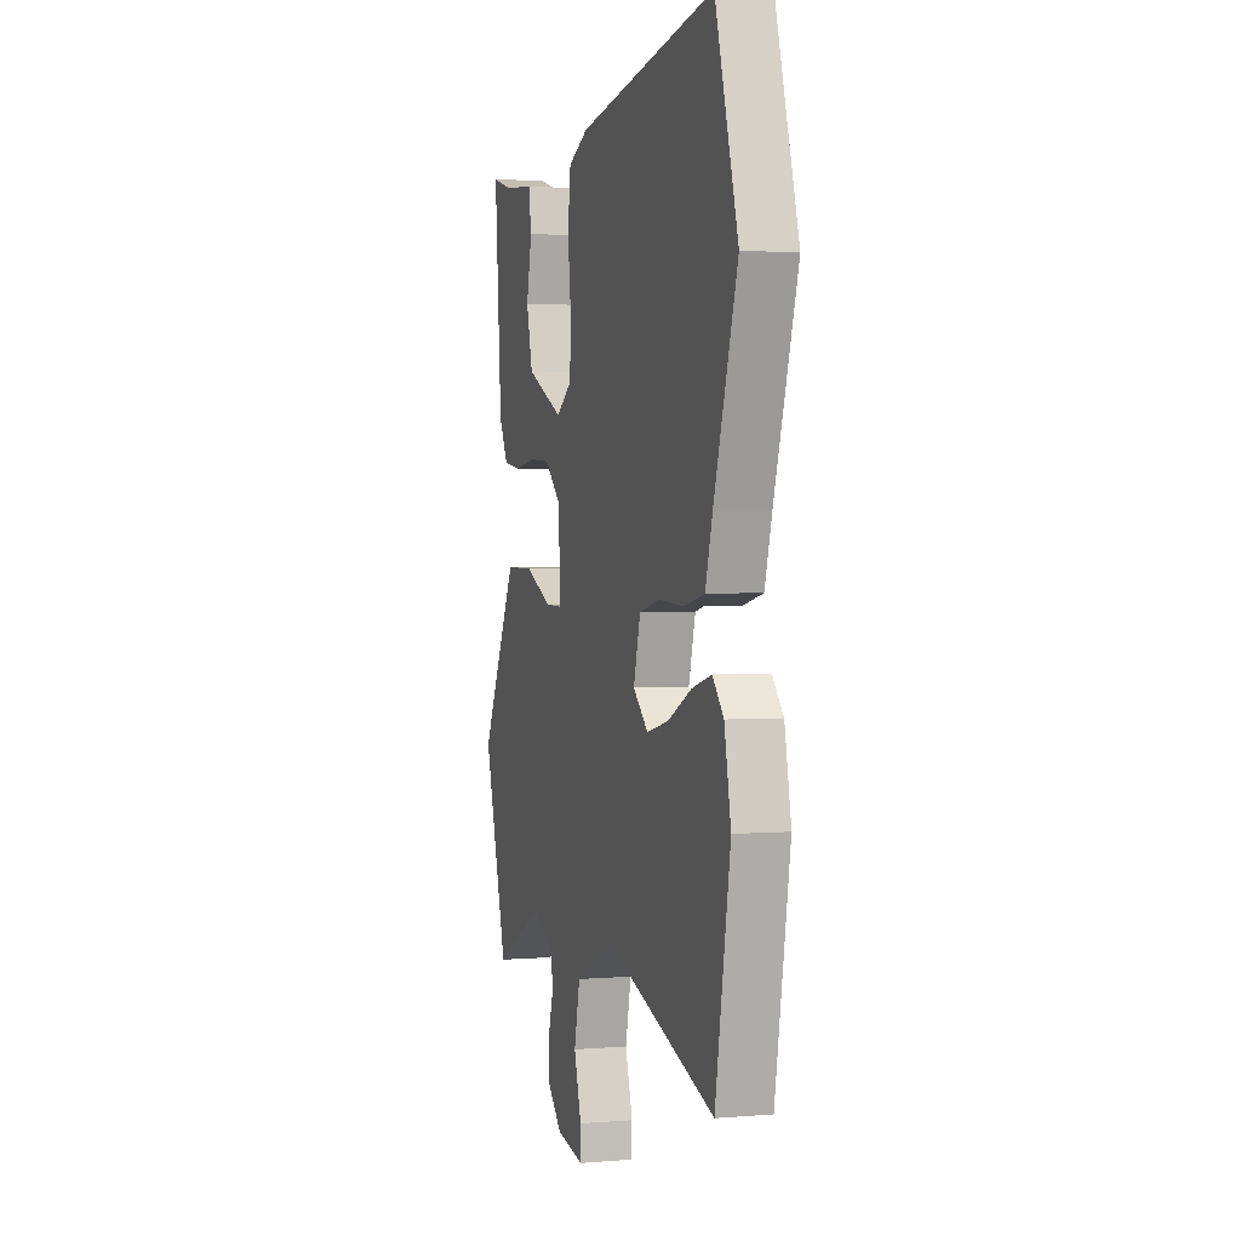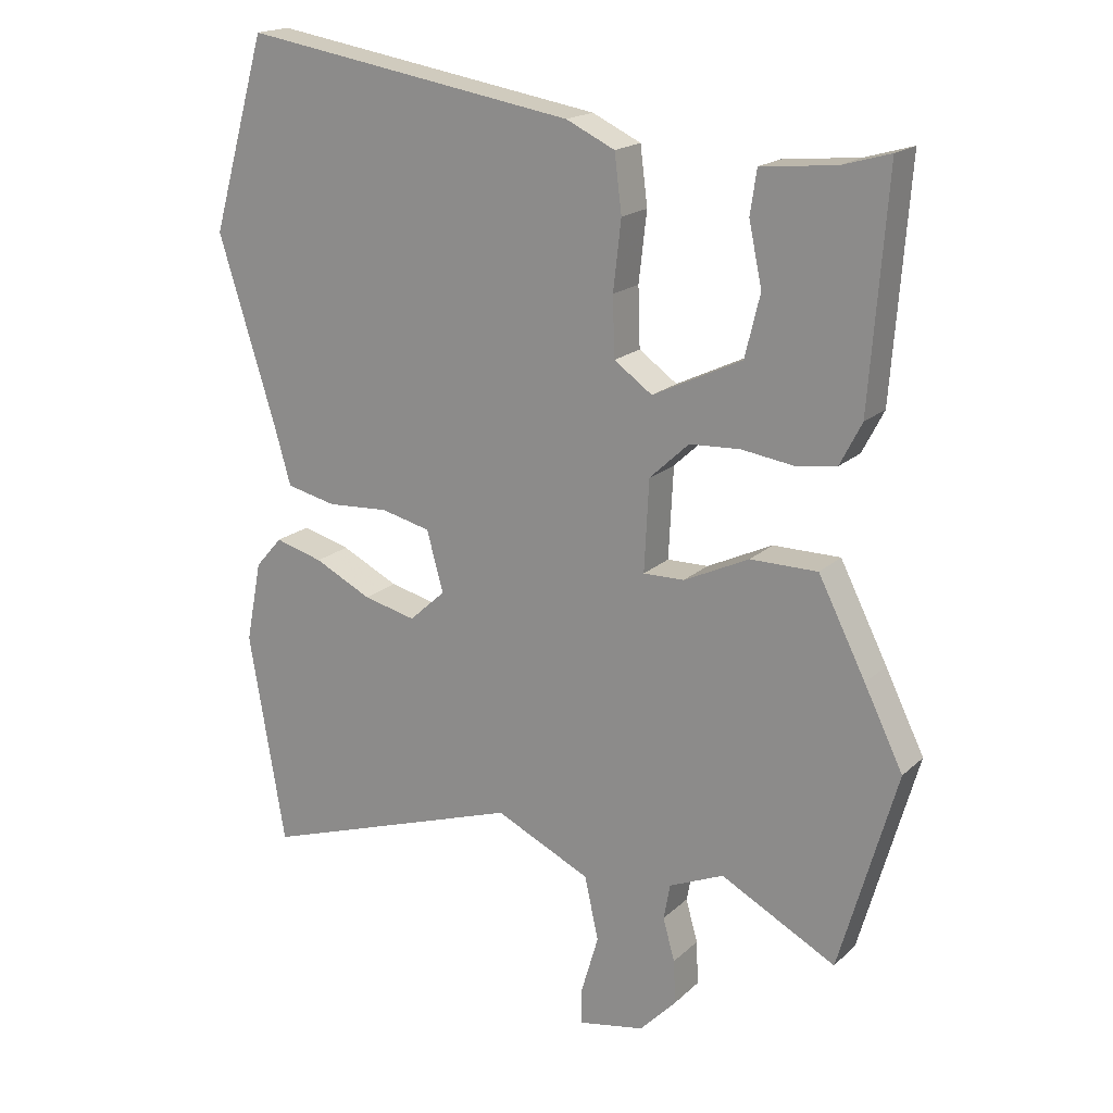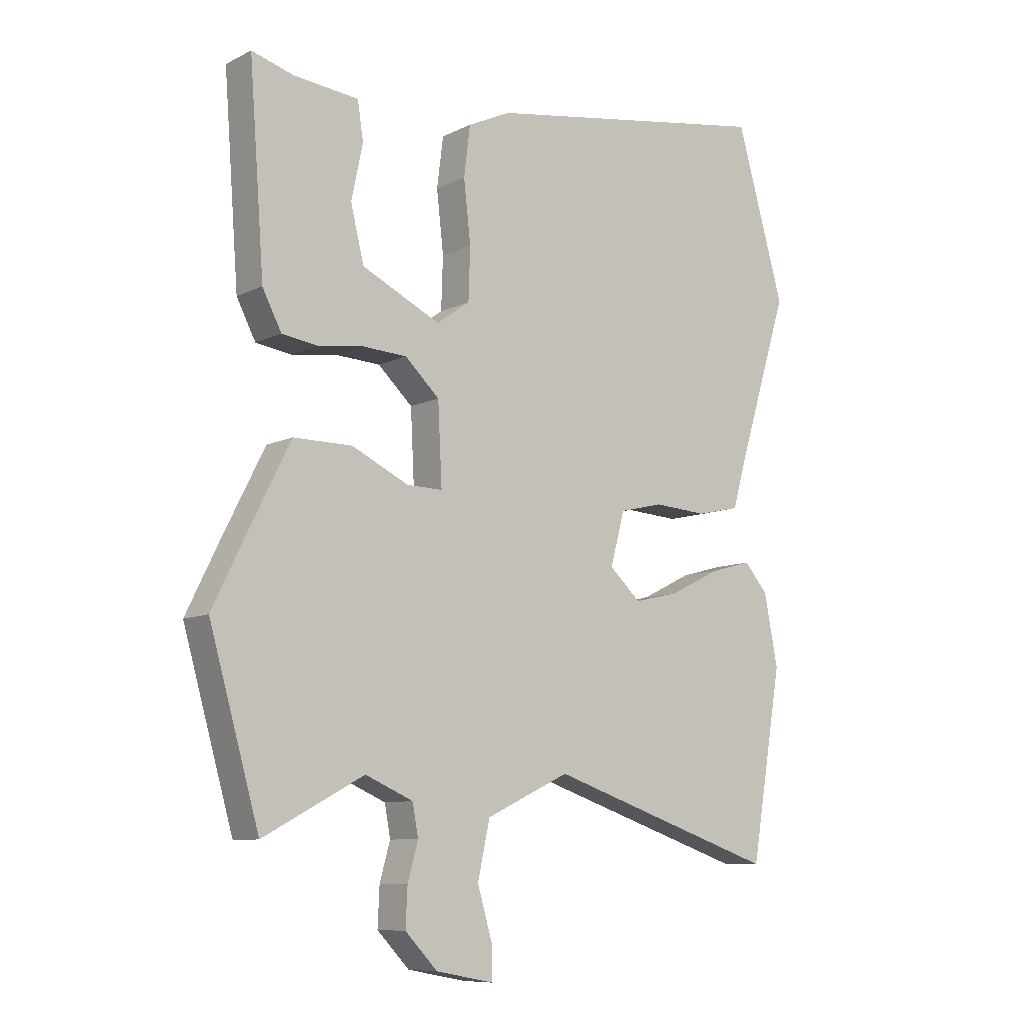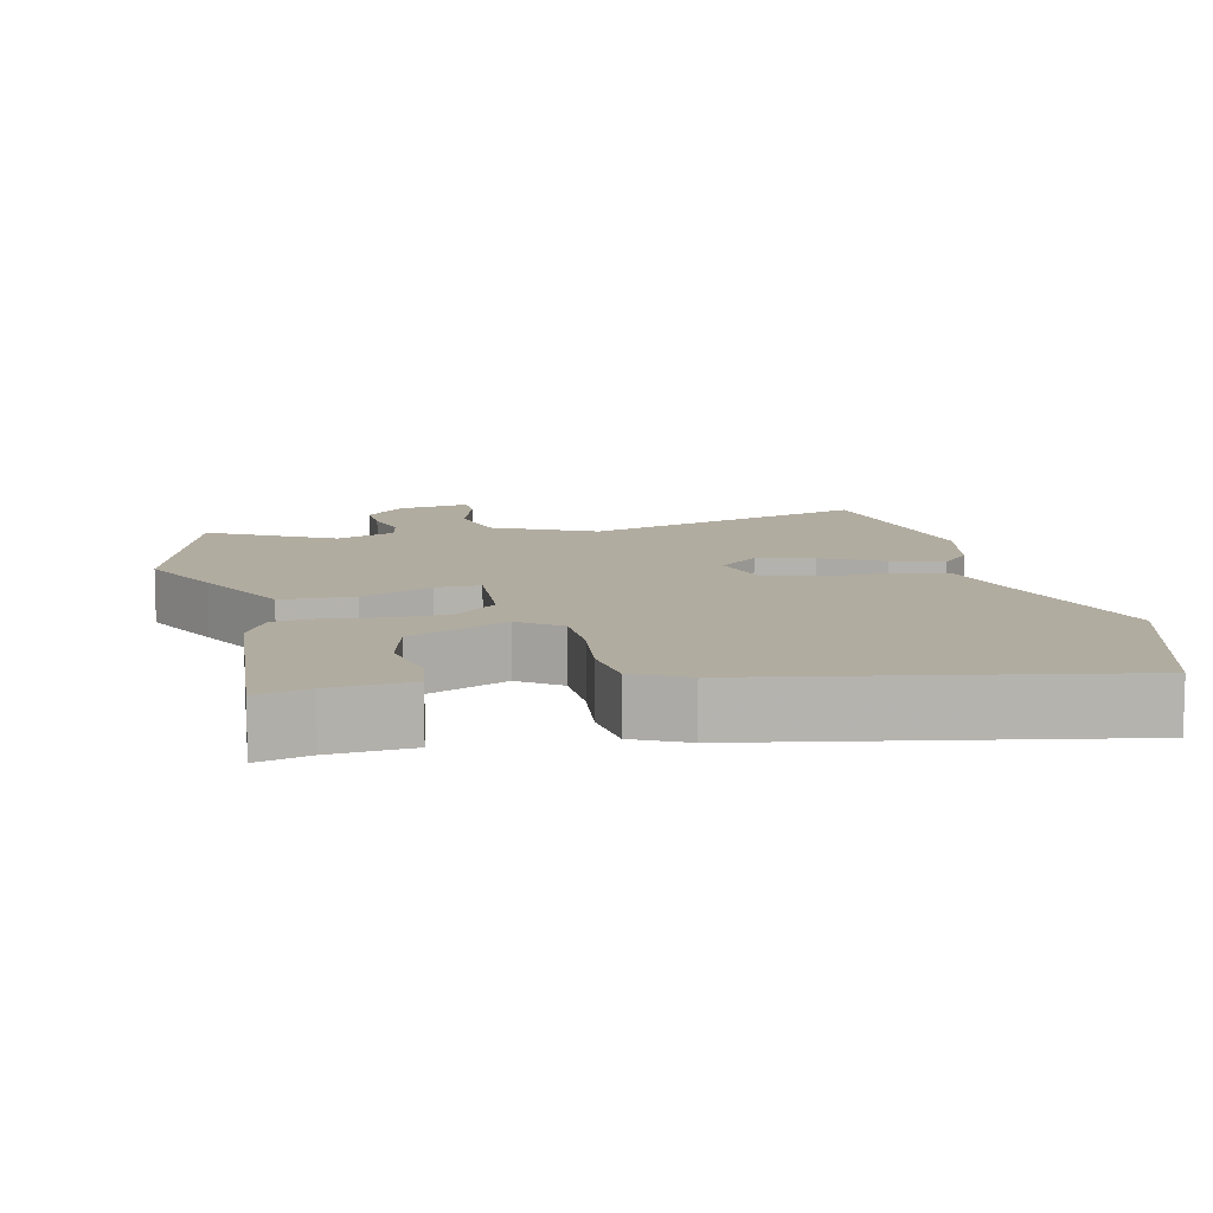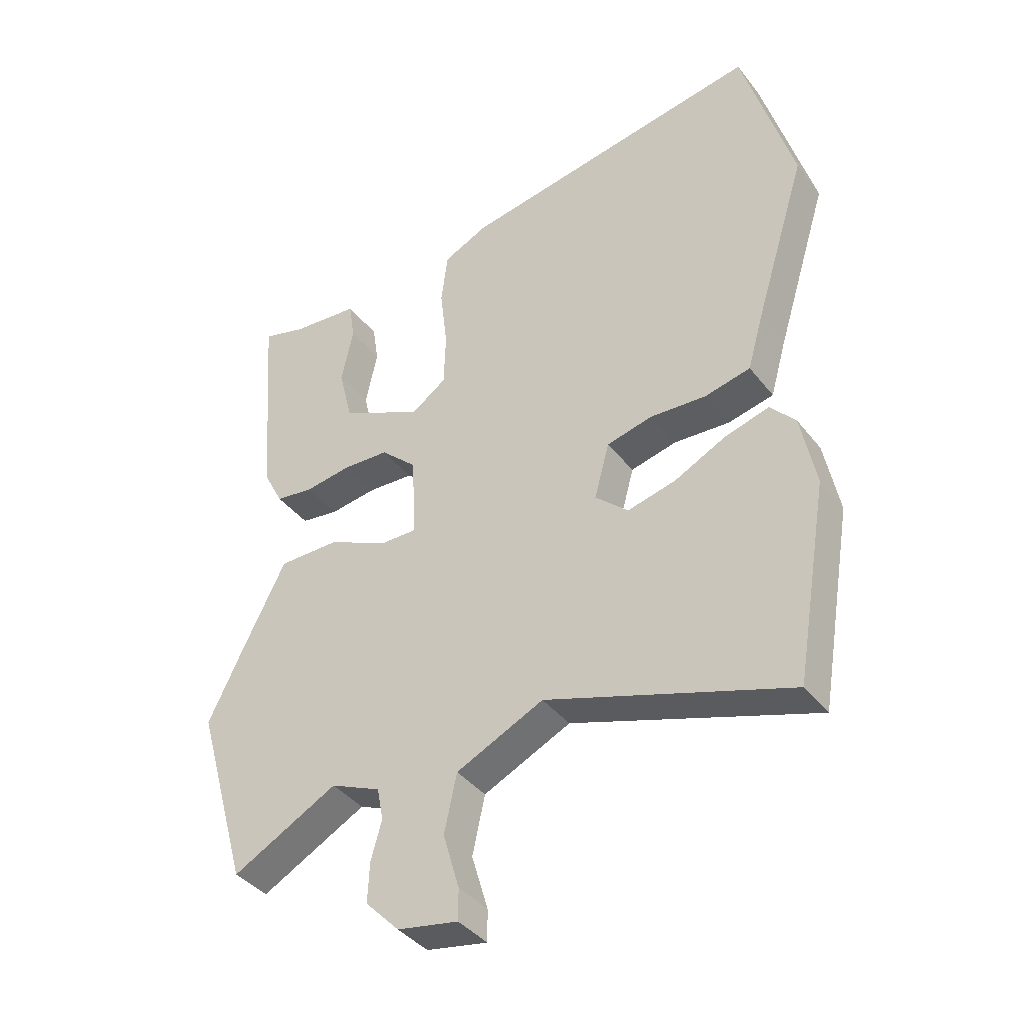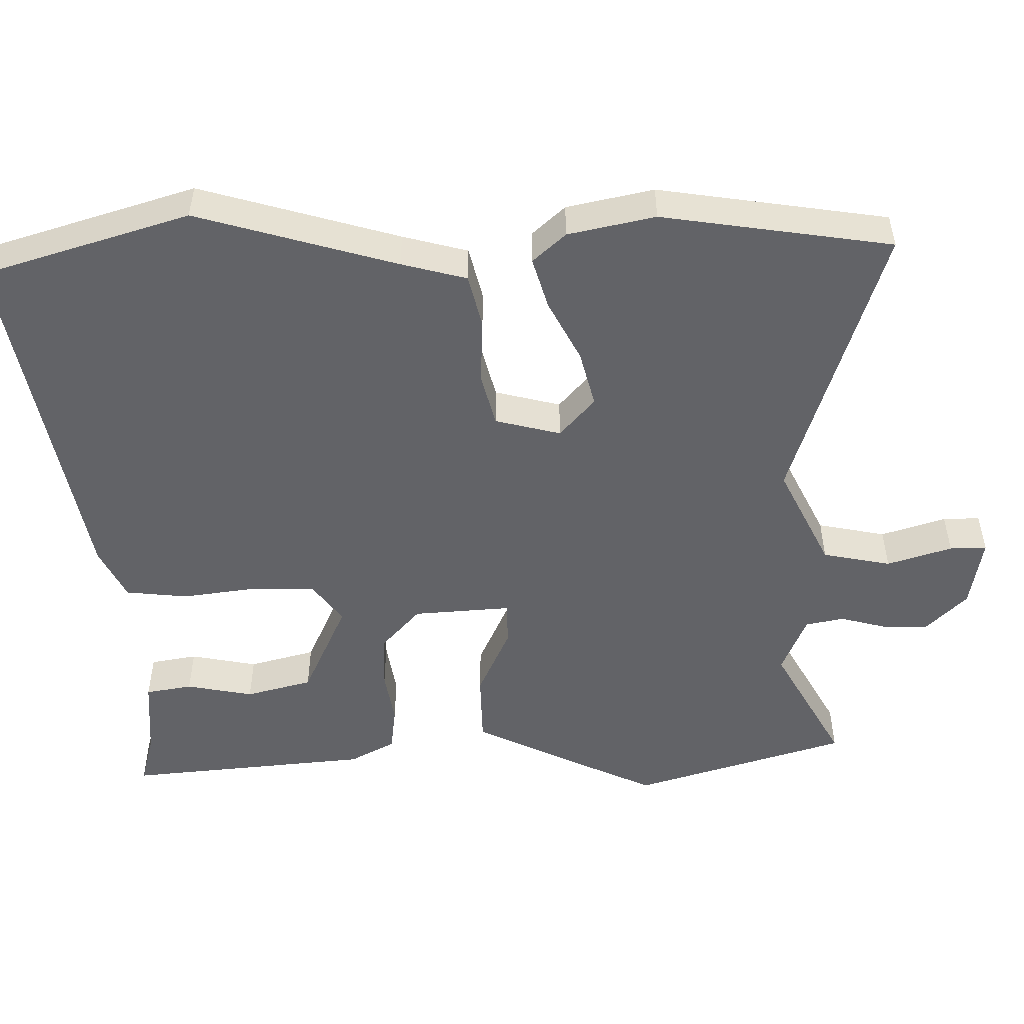
<metadata>
{"format":"obj","ext":"obj","renderer":"f3d","projection":"perspective","resolution":1024,"background":"white","views":[{"elev":2.1,"azim":73.2,"up":"+Z"},{"elev":18.3,"azim":-149.0,"up":"+Z"},{"elev":-9.1,"azim":-38.2,"up":"+Z"},{"elev":10.1,"azim":-12.1,"up":"+Y"},{"elev":-39.5,"azim":33.8,"up":"+Z"},{"elev":-51.0,"azim":91.9,"up":"+Y"}]}
</metadata>
<code>
v -0.469 0.07 -0.609
v -0.556 0.07 -0.305
v -0.497 0.07 -0.185
v -0.425 0.07 -0.043
v -0.323 0.07 -0.043
v -0.224 0.07 -0.09
v -0.162 0.07 -0.091
v -0.169 0.07 0.047
v -0.229 0.07 0.103
v -0.306 0.07 0.107
v -0.384 0.07 0.096
v -0.447 0.07 0.105
v -0.48 0.07 0.169
v -0.506 0.07 0.514
v -0.433 0.07 0.493
v -0.32 0.07 0.482
v -0.31 0.07 0.416
v -0.33 0.07 0.322
v -0.307 0.07 0.228
v -0.171 0.07 0.163
v -0.113 0.07 0.204
v -0.11 0.07 0.294
v -0.122 0.07 0.399
v -0.111 0.07 0.486
v -0.037 0.07 0.521
v 0.47 0.07 0.605
v 0.554 0.07 0.312
v 0.467 0.07 0.033
v 0.441 0.07 -0.058
v 0.365 0.07 -0.075
v 0.272 0.07 -0.069
v 0.196 0.07 -0.087
v 0.171 0.07 -0.179
v 0.226 0.07 -0.229
v 0.306 0.07 -0.21
v 0.393 0.07 -0.167
v 0.466 0.07 -0.147
v 0.507 0.07 -0.194
v 0.531 0.07 -0.317
v 0.476 0.07 -0.64
v 0.074 0.07 -0.505
v -0.071 0.07 -0.573
v -0.092 0.07 -0.669
v -0.065 0.07 -0.761
v -0.065 0.07 -0.813
v -0.166 0.07 -0.794
v -0.222 0.07 -0.736
v -0.219 0.07 -0.67
v -0.201 0.07 -0.606
v -0.211 0.07 -0.552
v -0.294 0.07 -0.516
v -0.469 0 -0.609
v -0.556 0 -0.305
v -0.497 0 -0.185
v -0.425 0 -0.043
v -0.323 0 -0.043
v -0.224 0 -0.09
v -0.162 0 -0.091
v -0.169 0 0.047
v -0.229 0 0.103
v -0.306 0 0.107
v -0.384 0 0.096
v -0.447 0 0.105
v -0.48 0 0.169
v -0.506 0 0.514
v -0.433 0 0.493
v -0.32 0 0.482
v -0.31 0 0.416
v -0.33 0 0.322
v -0.307 0 0.228
v -0.171 0 0.163
v -0.113 0 0.204
v -0.11 0 0.294
v -0.122 0 0.399
v -0.111 0 0.486
v -0.037 0 0.521
v 0.47 0 0.605
v 0.554 0 0.312
v 0.467 0 0.033
v 0.441 0 -0.058
v 0.365 0 -0.075
v 0.272 0 -0.069
v 0.196 0 -0.087
v 0.171 0 -0.179
v 0.226 0 -0.229
v 0.306 0 -0.21
v 0.393 0 -0.167
v 0.466 0 -0.147
v 0.507 0 -0.194
v 0.531 0 -0.317
v 0.476 0 -0.64
v 0.074 0 -0.505
v -0.071 0 -0.573
v -0.092 0 -0.669
v -0.065 0 -0.761
v -0.065 0 -0.813
v -0.166 0 -0.794
v -0.222 0 -0.736
v -0.219 0 -0.67
v -0.201 0 -0.606
v -0.211 0 -0.552
v -0.294 0 -0.516
f 47 48 49
f 46 47 49
f 45 46 49
f 44 45 49
f 43 44 49
f 42 43 49 50
f 41 42 50 51
f 39 40 41
f 38 39 41
f 37 38 41
f 36 37 41
f 35 36 41
f 34 35 41 51
f 28 29 30 31
f 28 31 32
f 27 28 32
f 26 27 32
f 25 26 32
f 24 25 32
f 23 24 32
f 22 23 32
f 21 22 32 33
f 15 16 17 18
f 15 18 19
f 14 15 19
f 13 14 19
f 12 13 19
f 11 12 19
f 10 11 19
f 9 10 19 20
f 4 5 6
f 3 4 6
f 2 3 6
f 1 2 6
f 51 1 6
f 51 6 7
f 34 51 7
f 33 34 7
f 20 21 33
f 9 20 33
f 8 9 33
f 7 8 33
f 100 99 98
f 100 98 97
f 100 97 96
f 100 96 95
f 100 95 94
f 101 100 94 93
f 102 101 93 92
f 92 91 90
f 92 90 89
f 92 89 88
f 92 88 87
f 92 87 86
f 102 92 86 85
f 82 81 80 79
f 83 82 79
f 83 79 78
f 83 78 77
f 83 77 76
f 83 76 75
f 83 75 74
f 83 74 73
f 84 83 73 72
f 69 68 67 66
f 70 69 66
f 70 66 65
f 70 65 64
f 70 64 63
f 70 63 62
f 70 62 61
f 71 70 61 60
f 57 56 55
f 57 55 54
f 57 54 53
f 57 53 52
f 57 52 102
f 58 57 102
f 58 102 85
f 58 85 84
f 84 72 71
f 84 71 60
f 84 60 59
f 84 59 58
f 1 52 53 2
f 2 53 54 3
f 3 54 55 4
f 4 55 56 5
f 5 56 57 6
f 6 57 58 7
f 7 58 59 8
f 8 59 60 9
f 9 60 61 10
f 10 61 62 11
f 11 62 63 12
f 12 63 64 13
f 13 64 65 14
f 14 65 66 15
f 15 66 67 16
f 16 67 68 17
f 17 68 69 18
f 18 69 70 19
f 19 70 71 20
f 20 71 72 21
f 21 72 73 22
f 22 73 74 23
f 23 74 75 24
f 24 75 76 25
f 25 76 77 26
f 26 77 78 27
f 27 78 79 28
f 28 79 80 29
f 29 80 81 30
f 30 81 82 31
f 31 82 83 32
f 32 83 84 33
f 33 84 85 34
f 34 85 86 35
f 35 86 87 36
f 36 87 88 37
f 37 88 89 38
f 38 89 90 39
f 39 90 91 40
f 40 91 92 41
f 41 92 93 42
f 42 93 94 43
f 43 94 95 44
f 44 95 96 45
f 45 96 97 46
f 46 97 98 47
f 47 98 99 48
f 48 99 100 49
f 49 100 101 50
f 50 101 102 51
f 51 102 52 1

</code>
